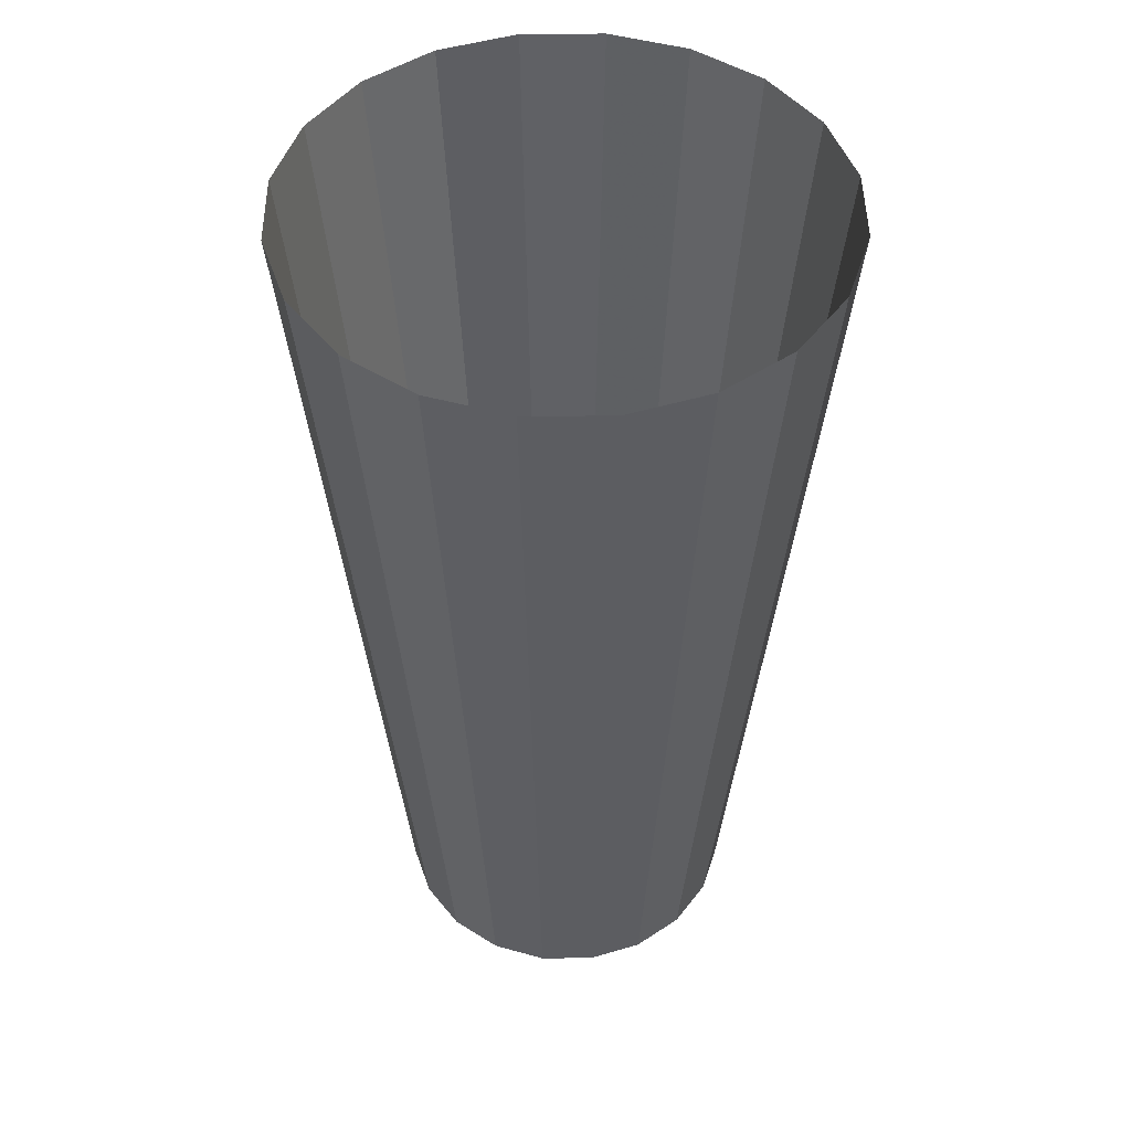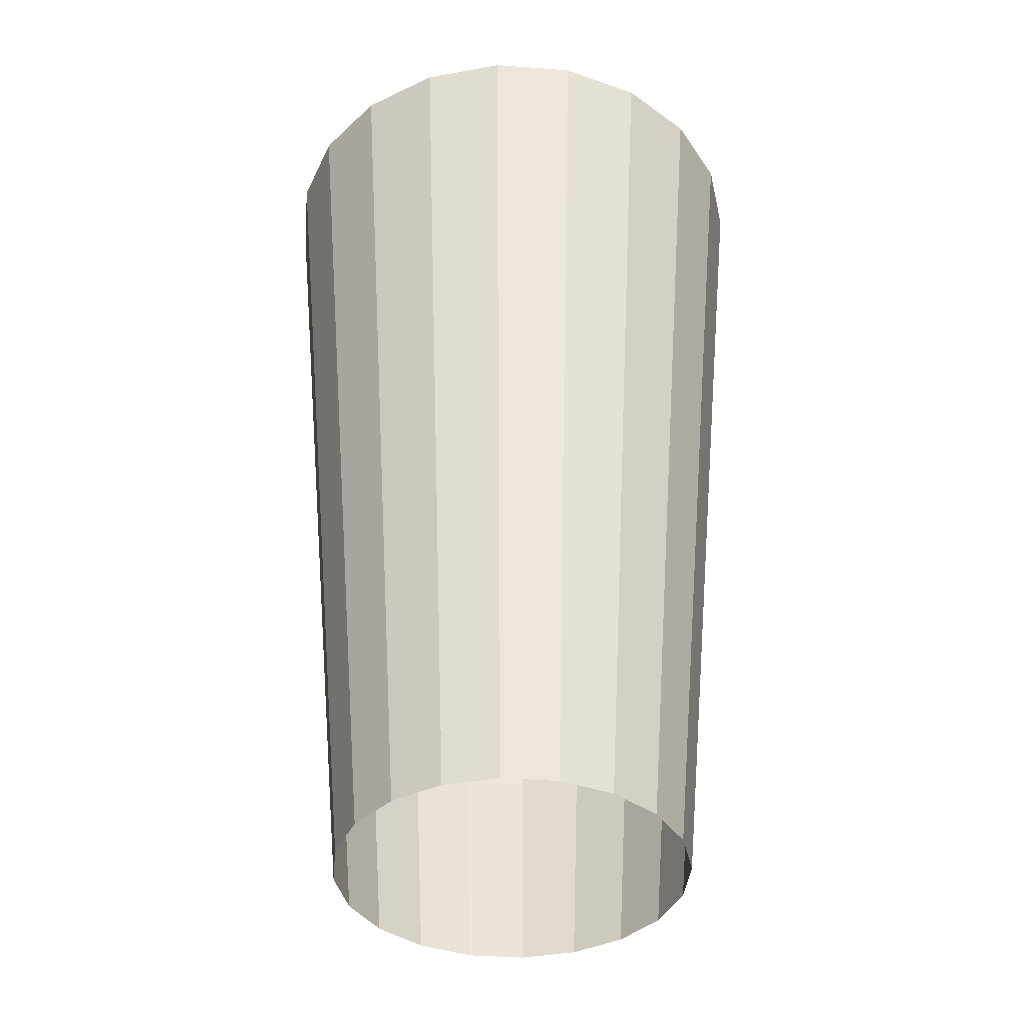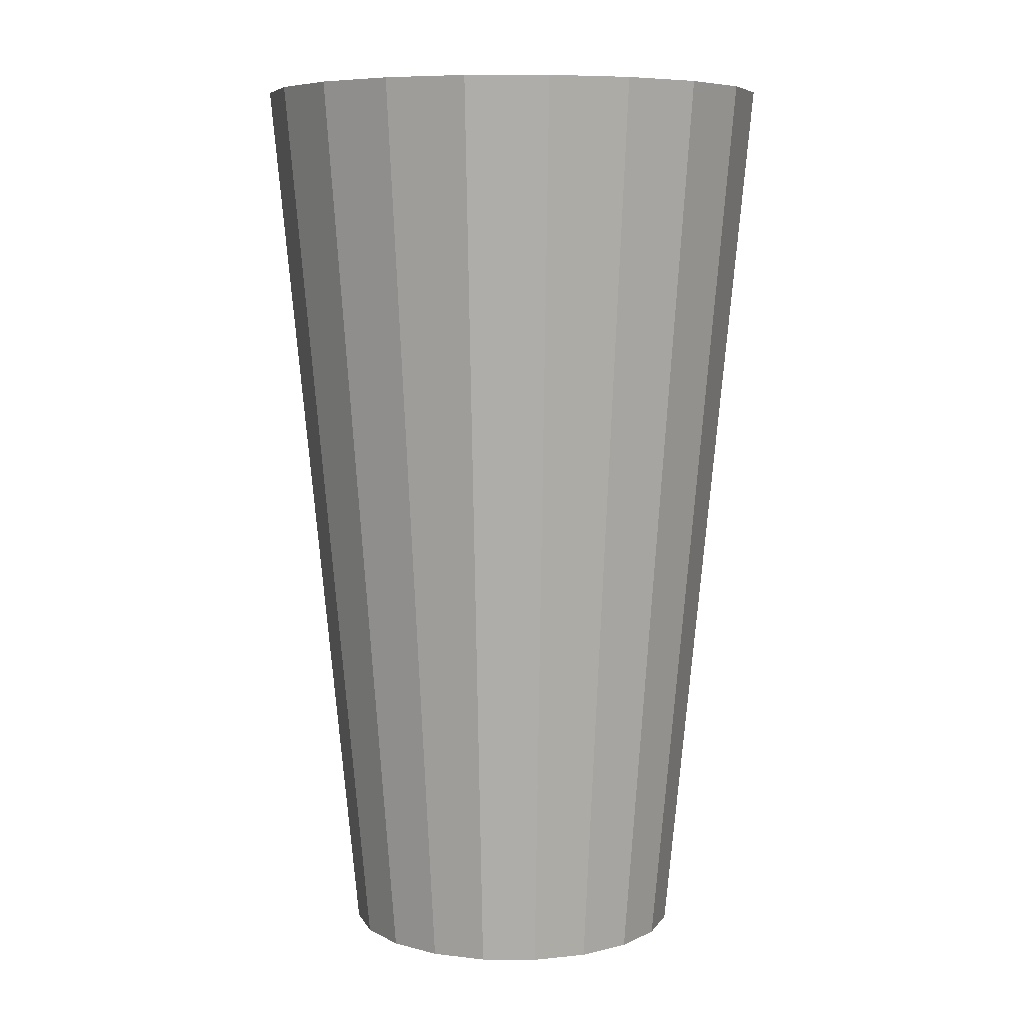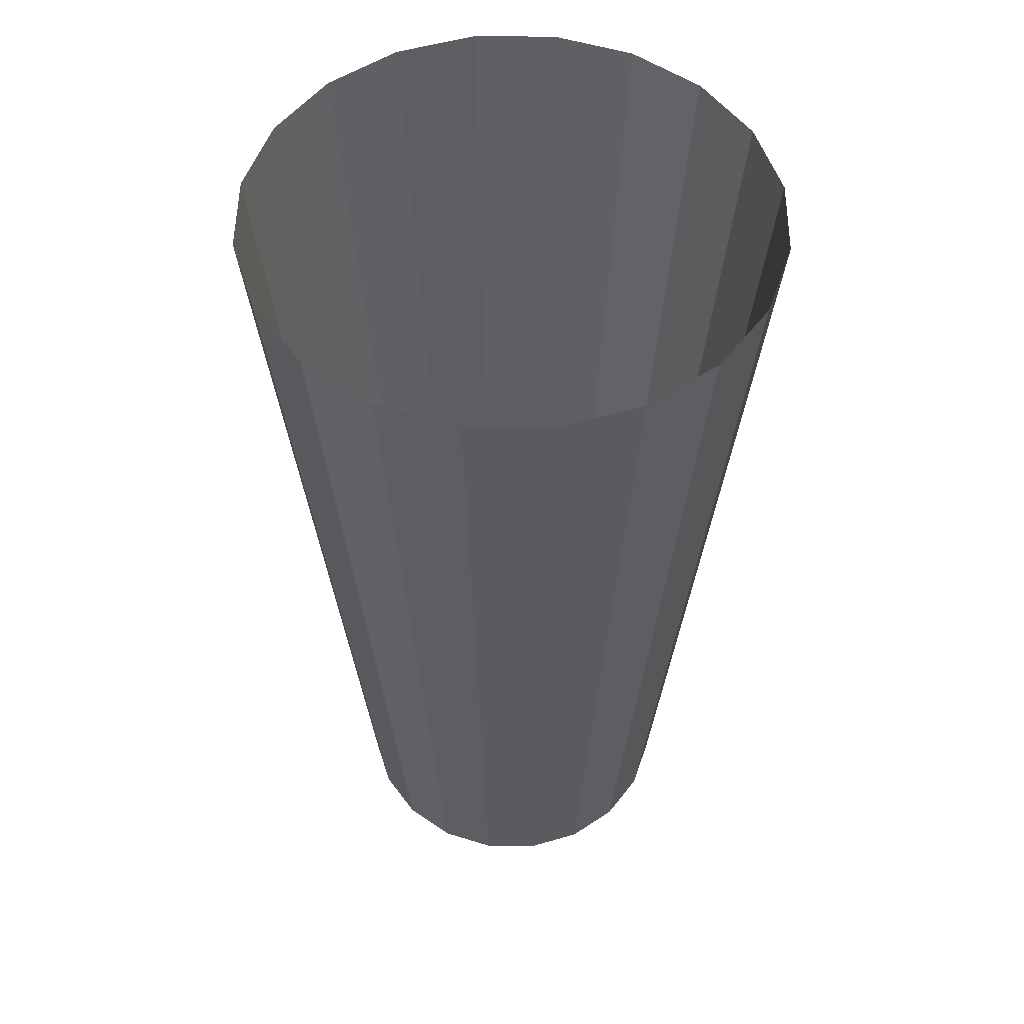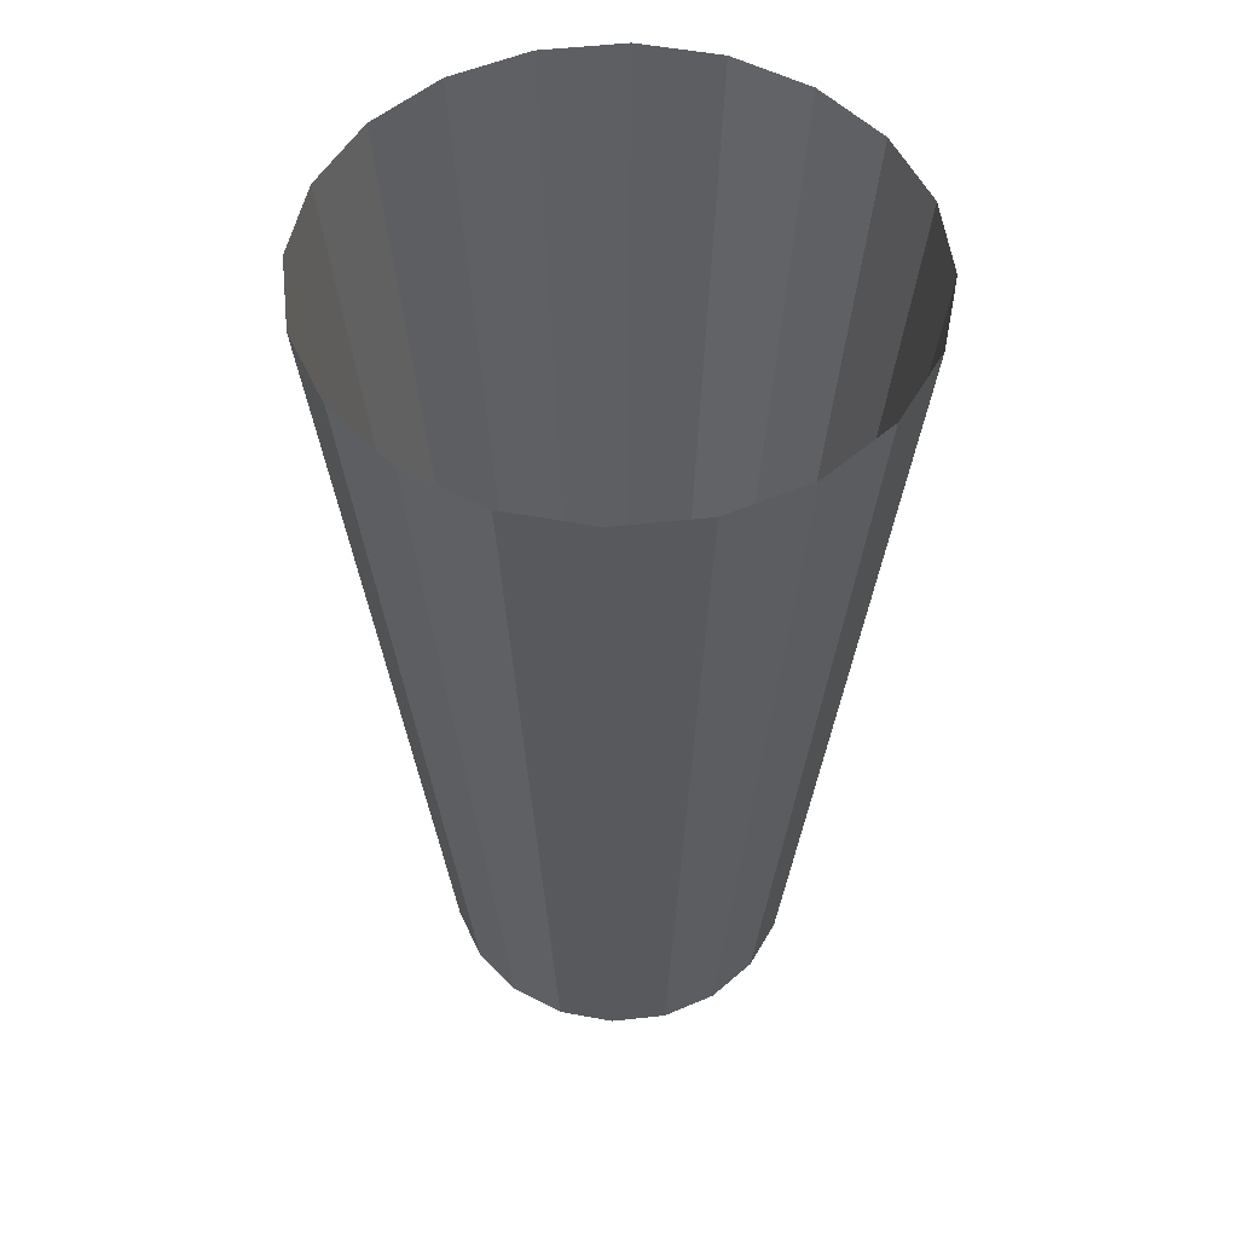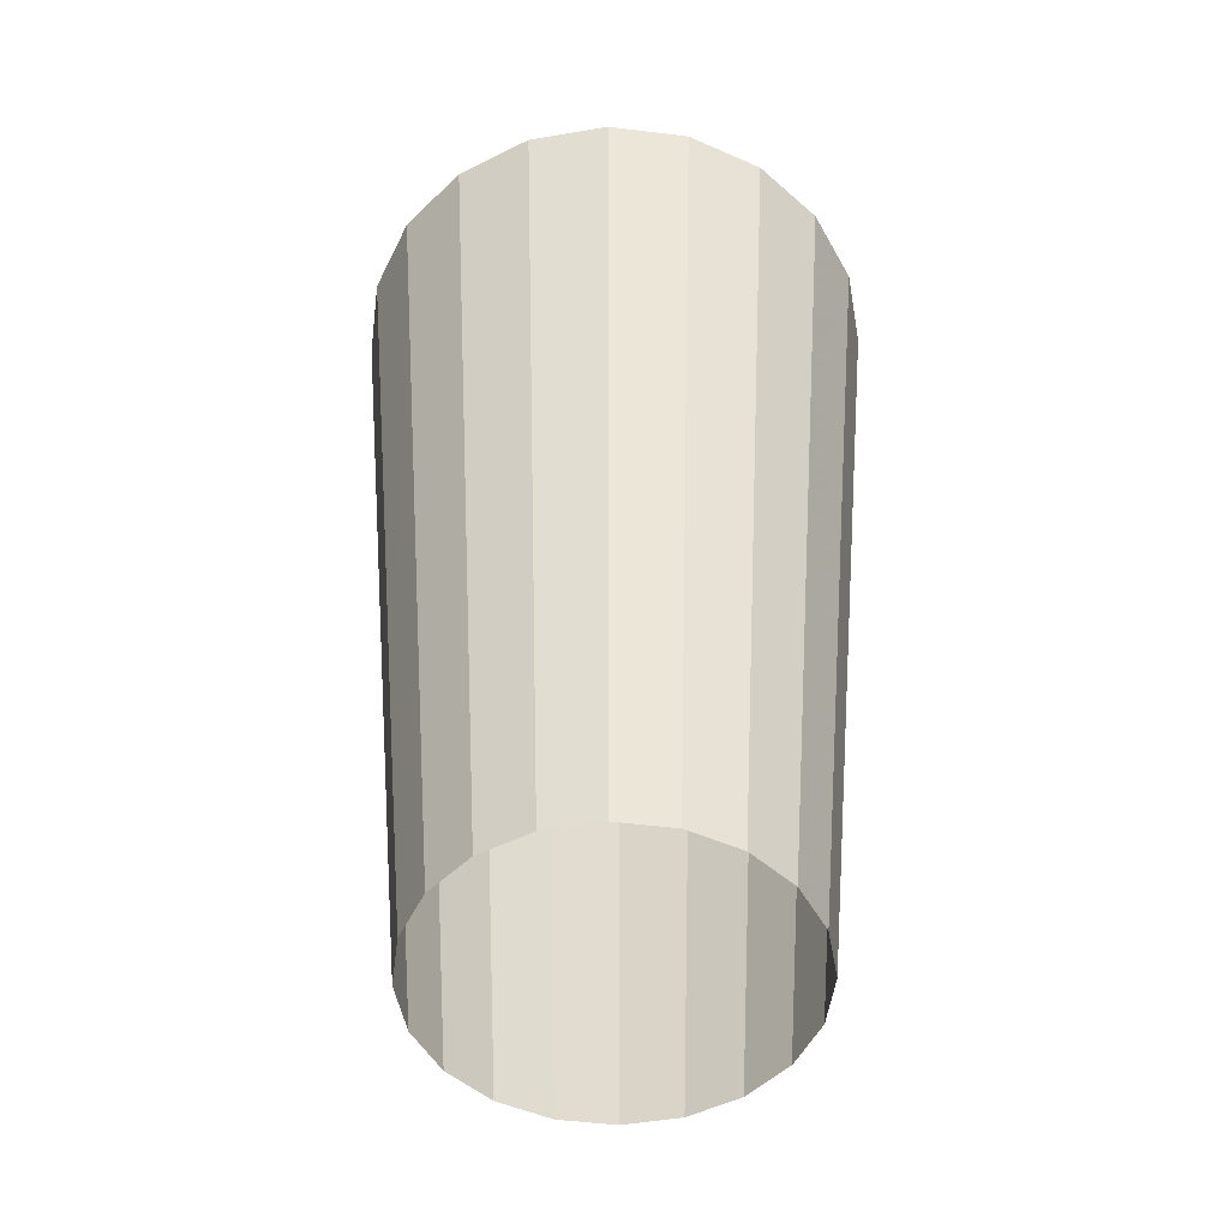
<metadata>
{"format":"obj","ext":"obj","renderer":"f3d","projection":"perspective","resolution":1024,"background":"white","views":[{"elev":47.6,"azim":134.4,"up":"+Y"},{"elev":-39.5,"azim":39.6,"up":"+Y"},{"elev":7.2,"azim":-25.9,"up":"+Y"},{"elev":52.5,"azim":-98.4,"up":"+Y"},{"elev":53.1,"azim":110.3,"up":"+Y"},{"elev":-50.8,"azim":-16.6,"up":"+Y"}]}
</metadata>
<code>
o pCylinder2
v 0.9511 -2.612 -0.309
v 0.809 -2.612 -0.5878
v 1.211 2.612 -0.8797
v 1.423 2.612 -0.4625
v 0.5878 -2.612 -0.809
v 0.8797 2.612 -1.211
v 0.309 -2.612 -0.9511
v 0.4625 2.612 -1.423
v 0 -2.612 -1
v 0 2.612 -1.497
v -0.309 -2.612 -0.9511
v -0.4625 2.612 -1.423
v -0.5878 -2.612 -0.809
v -0.8797 2.612 -1.211
v -0.809 -2.612 -0.5878
v -1.211 2.612 -0.8797
v -0.9511 -2.612 -0.309
v -1.423 2.612 -0.4625
v -1 -2.612 -2e-06
v -1.497 2.612 2e-06
v -0.9511 -2.612 0.309
v -1.423 2.612 0.4625
v -0.809 -2.612 0.5878
v -1.211 2.612 0.8797
v -0.5878 -2.612 0.809
v -0.8797 2.612 1.211
v -0.309 -2.612 0.9511
v -0.4625 2.612 1.423
v 0 -2.612 1
v 0 2.612 1.497
v 0.309 -2.612 0.9511
v 0.4625 2.612 1.423
v 0.5878 -2.612 0.809
v 0.8797 2.612 1.211
v 0.809 -2.612 0.5878
v 1.211 2.612 0.8797
v 0.9511 -2.612 0.309
v 1.423 2.612 0.4625
v 1 -2.612 -2e-06
v 1.497 2.612 2e-06
f 1 2 3 4
f 2 5 6 3
f 5 7 8 6
f 7 9 10 8
f 9 11 12 10
f 11 13 14 12
f 13 15 16 14
f 15 17 18 16
f 17 19 20 18
f 19 21 22 20
f 21 23 24 22
f 23 25 26 24
f 25 27 28 26
f 27 29 30 28
f 29 31 32 30
f 31 33 34 32
f 33 35 36 34
f 35 37 38 36
f 37 39 40 38
f 39 1 4 40

</code>
